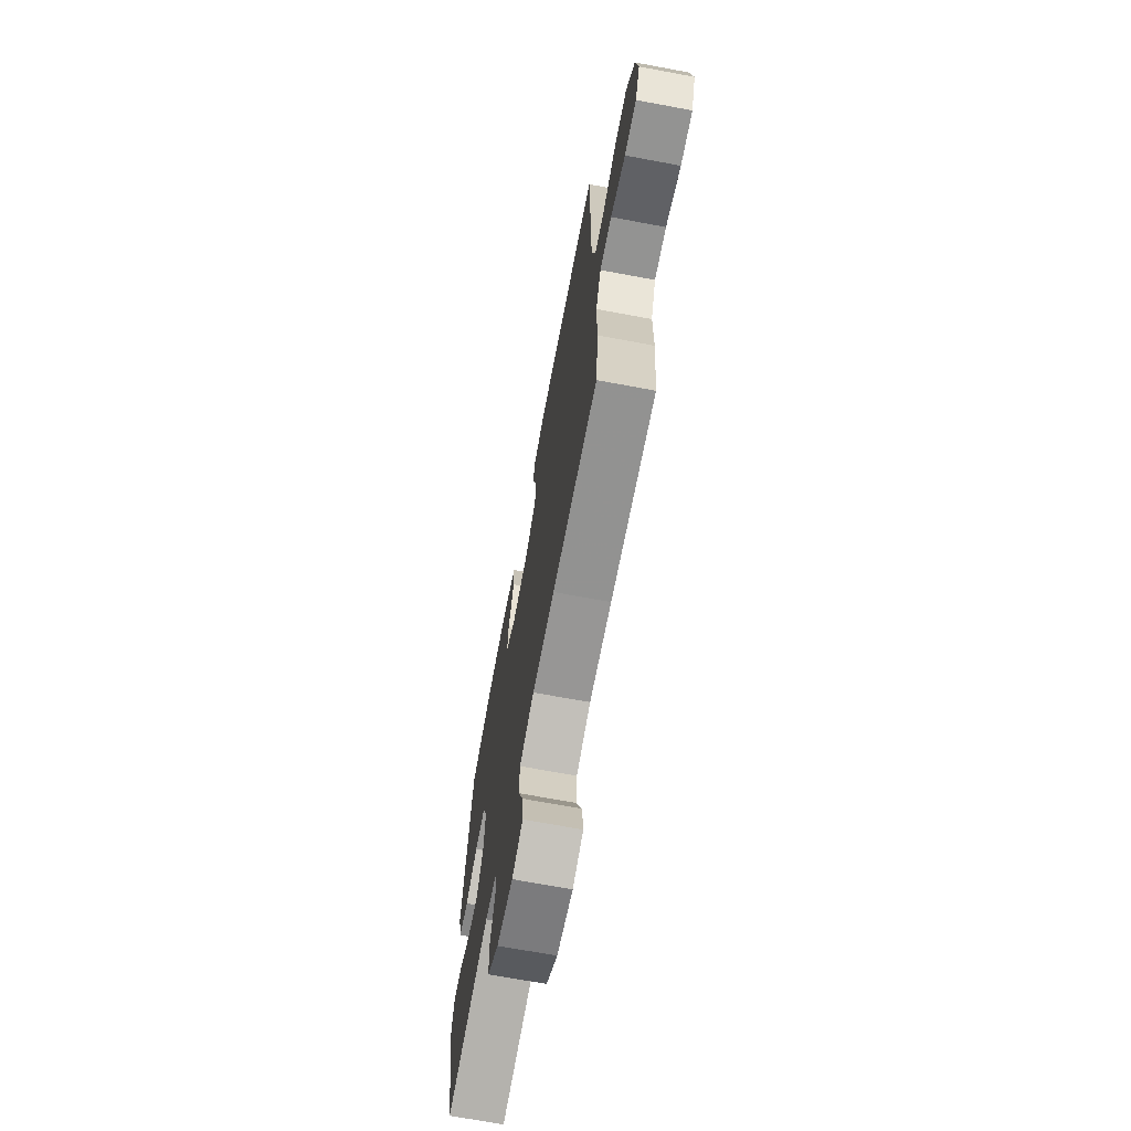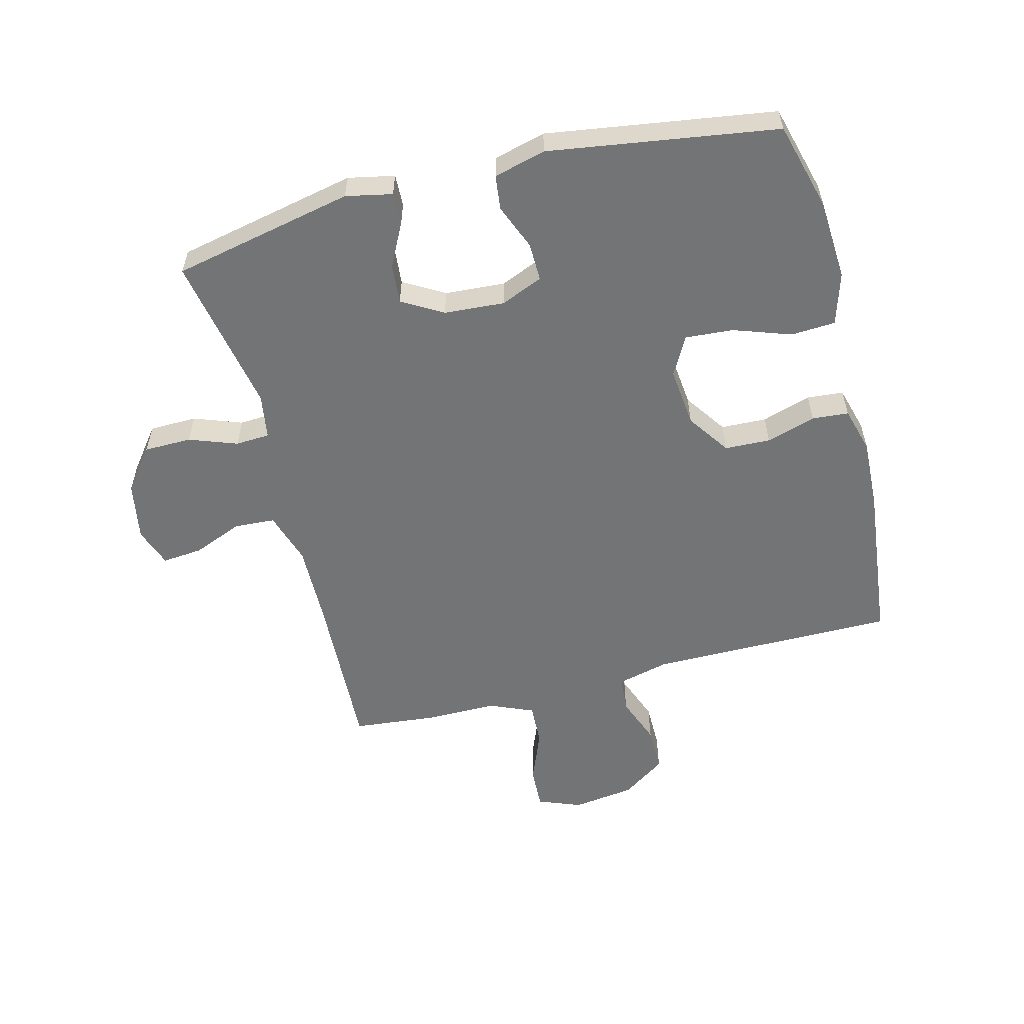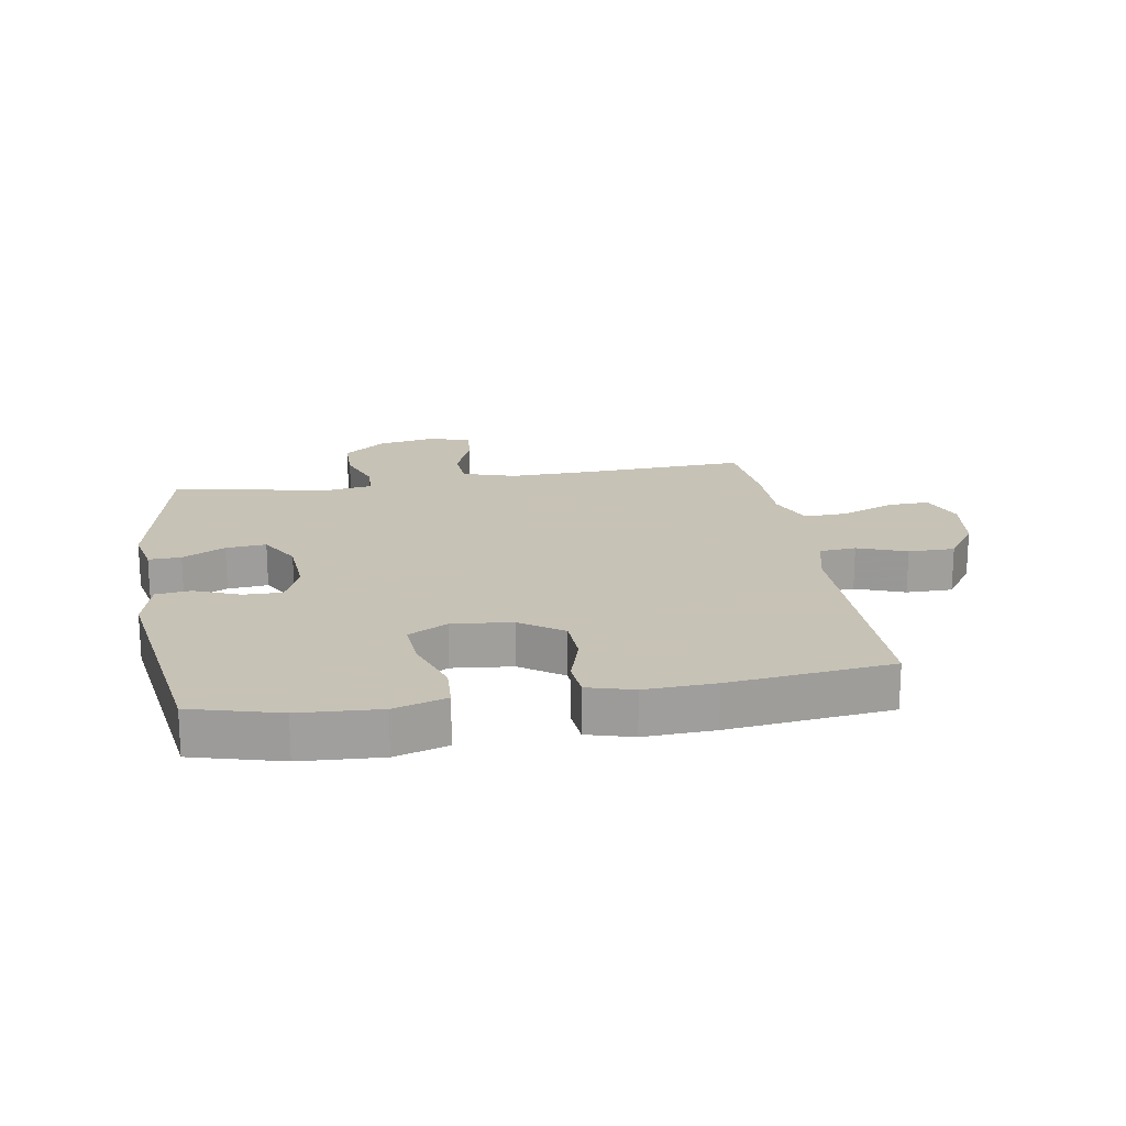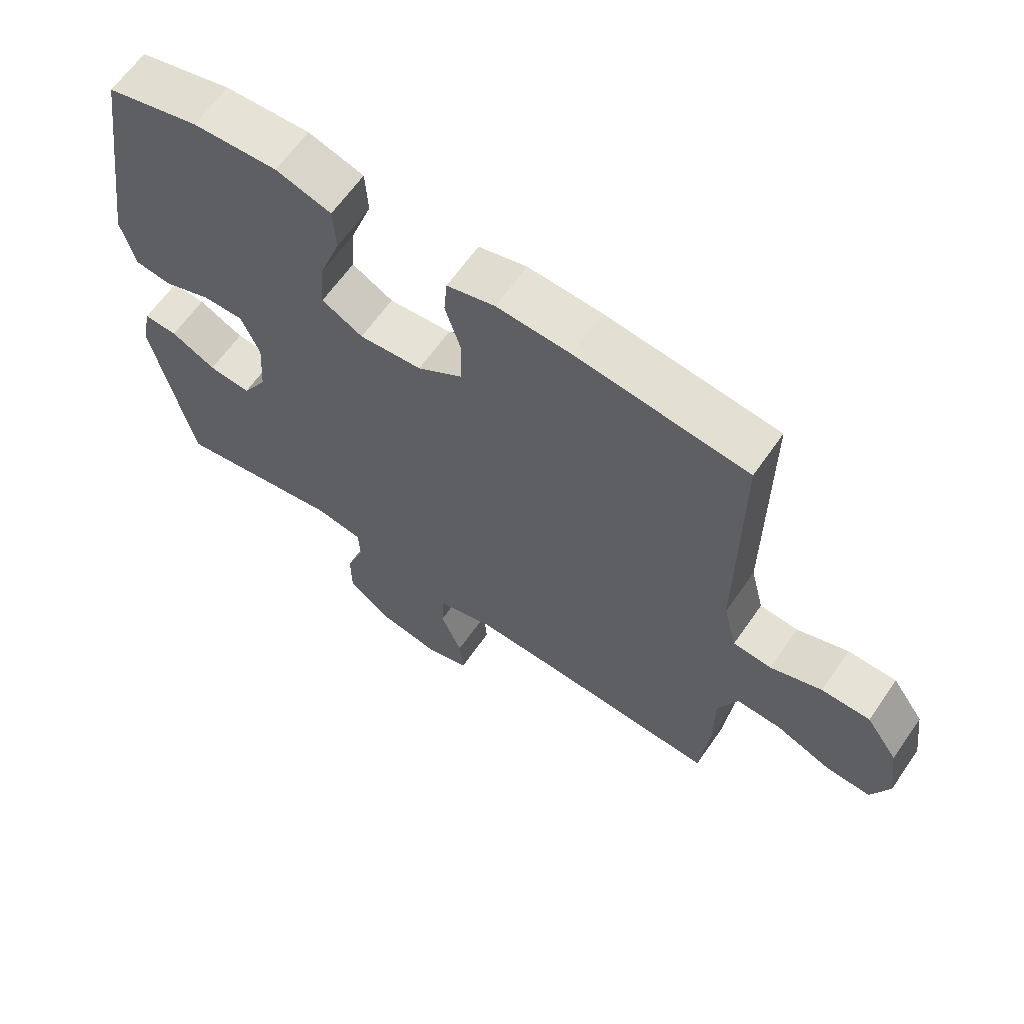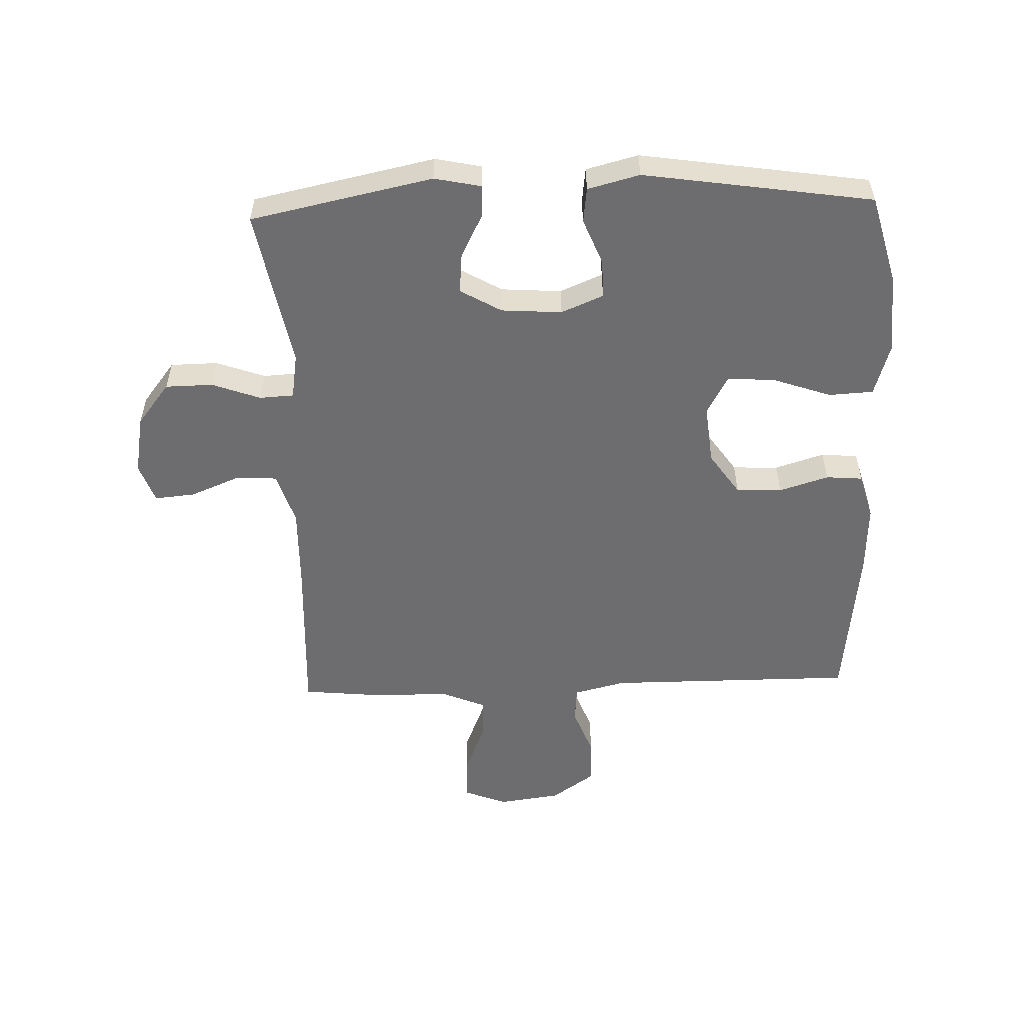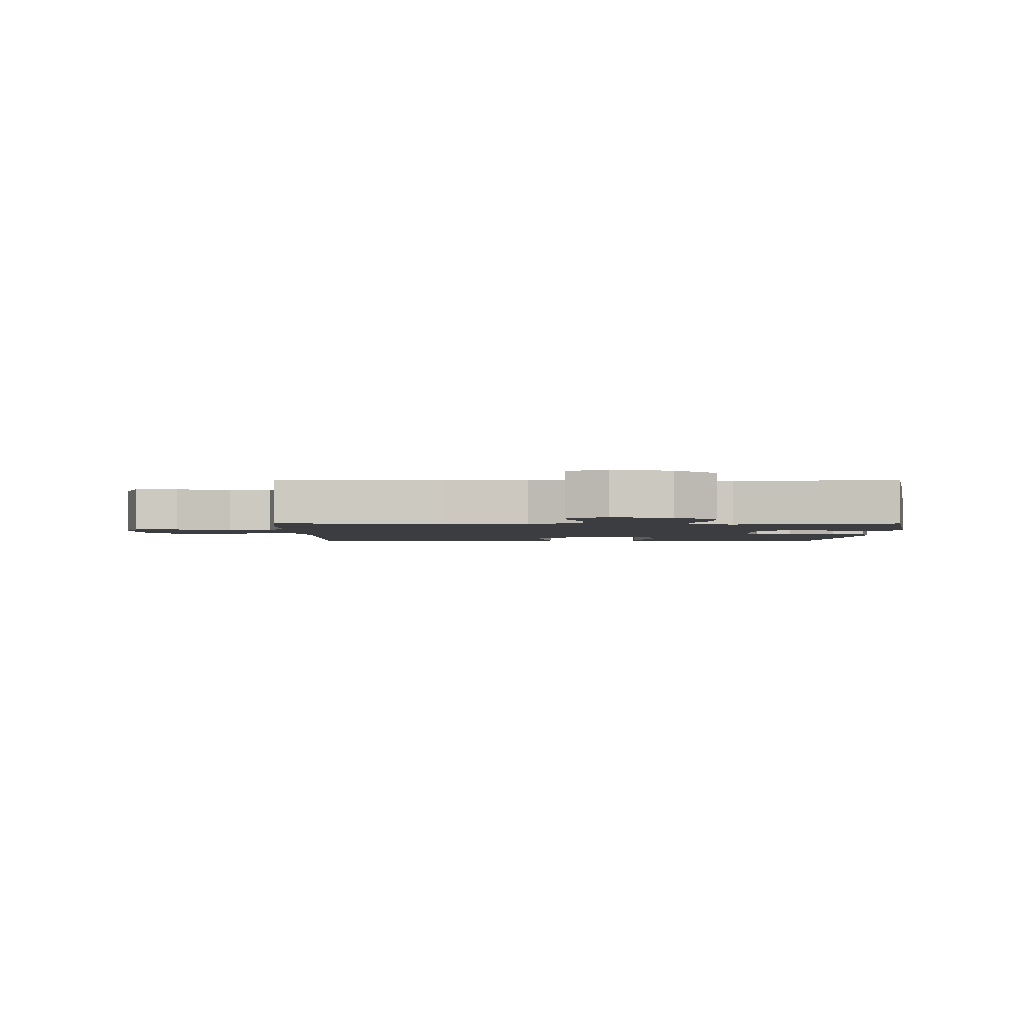
<metadata>
{"format":"obj","ext":"obj","renderer":"f3d","projection":"perspective","resolution":1024,"background":"white","views":[{"elev":-69.1,"azim":79.4,"up":"+Z"},{"elev":-56.1,"azim":-75.5,"up":"+Y"},{"elev":19.1,"azim":-9.4,"up":"+Y"},{"elev":63.8,"azim":34.8,"up":"+Z"},{"elev":-54.1,"azim":-88.0,"up":"+Y"},{"elev":-2.4,"azim":179.9,"up":"+Y"}]}
</metadata>
<code>
v 0.5 0.07 -0.5
v 0.228 0.07 -0.487
v 0.094 0.07 -0.484
v 0.007 0.07 -0.511
v 0.003 0.07 -0.578
v 0.036 0.07 -0.66
v 0.042 0.07 -0.726
v -0.023 0.07 -0.749
v -0.12 0.07 -0.731
v -0.189 0.07 -0.677
v -0.19 0.07 -0.599
v -0.161 0.07 -0.52
v -0.164 0.07 -0.464
v -0.238 0.07 -0.452
v -0.5 0.07 -0.5
v -0.562 0.07 -0.202
v -0.546 0.07 -0.126
v -0.493 0.07 -0.128
v -0.423 0.07 -0.164
v -0.357 0.07 -0.17
v -0.318 0.07 -0.103
v -0.311 0.07 -0.004
v -0.34 0.07 0.065
v -0.403 0.07 0.064
v -0.478 0.07 0.034
v -0.535 0.07 0.041
v -0.557 0.07 0.126
v -0.5 0.07 0.5
v -0.355 0.07 0.539
v -0.223 0.07 0.547
v -0.137 0.07 0.521
v -0.133 0.07 0.448
v -0.166 0.07 0.354
v -0.172 0.07 0.275
v -0.108 0.07 0.24
v -0.01 0.07 0.25
v 0.06 0.07 0.298
v 0.063 0.07 0.373
v 0.038 0.07 0.454
v 0.043 0.07 0.514
v 0.118 0.07 0.535
v 0.233 0.07 0.53
v 0.5 0.07 0.5
v 0.499 0.07 0.093
v 0.52 0.07 0.008
v 0.58 0.07 0.003
v 0.66 0.07 0.033
v 0.736 0.07 0.033
v 0.786 0.07 -0.039
v 0.8 0.07 -0.142
v 0.772 0.07 -0.213
v 0.702 0.07 -0.21
v 0.615 0.07 -0.175
v 0.545 0.07 -0.172
v 0.514 0.07 -0.245
v 0.514 0.07 -0.362
v 0.5 0 -0.5
v 0.228 0 -0.487
v 0.094 0 -0.484
v 0.007 0 -0.511
v 0.003 0 -0.578
v 0.036 0 -0.66
v 0.042 0 -0.726
v -0.023 0 -0.749
v -0.12 0 -0.731
v -0.189 0 -0.677
v -0.19 0 -0.599
v -0.161 0 -0.52
v -0.164 0 -0.464
v -0.238 0 -0.452
v -0.5 0 -0.5
v -0.562 0 -0.202
v -0.546 0 -0.126
v -0.493 0 -0.128
v -0.423 0 -0.164
v -0.357 0 -0.17
v -0.318 0 -0.103
v -0.311 0 -0.004
v -0.34 0 0.065
v -0.403 0 0.064
v -0.478 0 0.034
v -0.535 0 0.041
v -0.557 0 0.126
v -0.5 0 0.5
v -0.355 0 0.539
v -0.223 0 0.547
v -0.137 0 0.521
v -0.133 0 0.448
v -0.166 0 0.354
v -0.172 0 0.275
v -0.108 0 0.24
v -0.01 0 0.25
v 0.06 0 0.298
v 0.063 0 0.373
v 0.038 0 0.454
v 0.043 0 0.514
v 0.118 0 0.535
v 0.233 0 0.53
v 0.5 0 0.5
v 0.499 0 0.093
v 0.52 0 0.008
v 0.58 0 0.003
v 0.66 0 0.033
v 0.736 0 0.033
v 0.786 0 -0.039
v 0.8 0 -0.142
v 0.772 0 -0.213
v 0.702 0 -0.21
v 0.615 0 -0.175
v 0.545 0 -0.172
v 0.514 0 -0.245
v 0.514 0 -0.362
f 55 56 1 2
f 54 55 2 3
f 50 51 52 53
f 50 53 54
f 49 50 54
f 46 47 48 49
f 45 46 49 54
f 44 45 54 3
f 38 39 40 41
f 37 38 41 42
f 30 31 32 33
f 30 33 34
f 29 30 34
f 28 29 34
f 27 28 34
f 24 25 26 27
f 23 24 27 34
f 22 23 34 35
f 16 17 18 19
f 14 15 16 19
f 13 14 19 20
f 9 10 11 12
f 9 12 13
f 8 9 13
f 5 6 7 8
f 4 5 8 13
f 37 42 43 44
f 36 37 44 3
f 21 22 35 36
f 13 20 21 36
f 3 4 13 36
f 58 57 112 111
f 59 58 111 110
f 109 108 107 106
f 110 109 106
f 110 106 105
f 105 104 103 102
f 110 105 102 101
f 59 110 101 100
f 97 96 95 94
f 98 97 94 93
f 89 88 87 86
f 90 89 86
f 90 86 85
f 90 85 84
f 90 84 83
f 83 82 81 80
f 90 83 80 79
f 91 90 79 78
f 75 74 73 72
f 75 72 71 70
f 76 75 70 69
f 68 67 66 65
f 69 68 65
f 69 65 64
f 64 63 62 61
f 69 64 61 60
f 100 99 98 93
f 59 100 93 92
f 92 91 78 77
f 92 77 76 69
f 92 69 60 59
f 1 57 58 2
f 2 58 59 3
f 3 59 60 4
f 4 60 61 5
f 5 61 62 6
f 6 62 63 7
f 7 63 64 8
f 8 64 65 9
f 9 65 66 10
f 10 66 67 11
f 11 67 68 12
f 12 68 69 13
f 13 69 70 14
f 14 70 71 15
f 15 71 72 16
f 16 72 73 17
f 17 73 74 18
f 18 74 75 19
f 19 75 76 20
f 20 76 77 21
f 21 77 78 22
f 22 78 79 23
f 23 79 80 24
f 24 80 81 25
f 25 81 82 26
f 26 82 83 27
f 27 83 84 28
f 28 84 85 29
f 29 85 86 30
f 30 86 87 31
f 31 87 88 32
f 32 88 89 33
f 33 89 90 34
f 34 90 91 35
f 35 91 92 36
f 36 92 93 37
f 37 93 94 38
f 38 94 95 39
f 39 95 96 40
f 40 96 97 41
f 41 97 98 42
f 42 98 99 43
f 43 99 100 44
f 44 100 101 45
f 45 101 102 46
f 46 102 103 47
f 47 103 104 48
f 48 104 105 49
f 49 105 106 50
f 50 106 107 51
f 51 107 108 52
f 52 108 109 53
f 53 109 110 54
f 54 110 111 55
f 55 111 112 56
f 56 112 57 1

</code>
